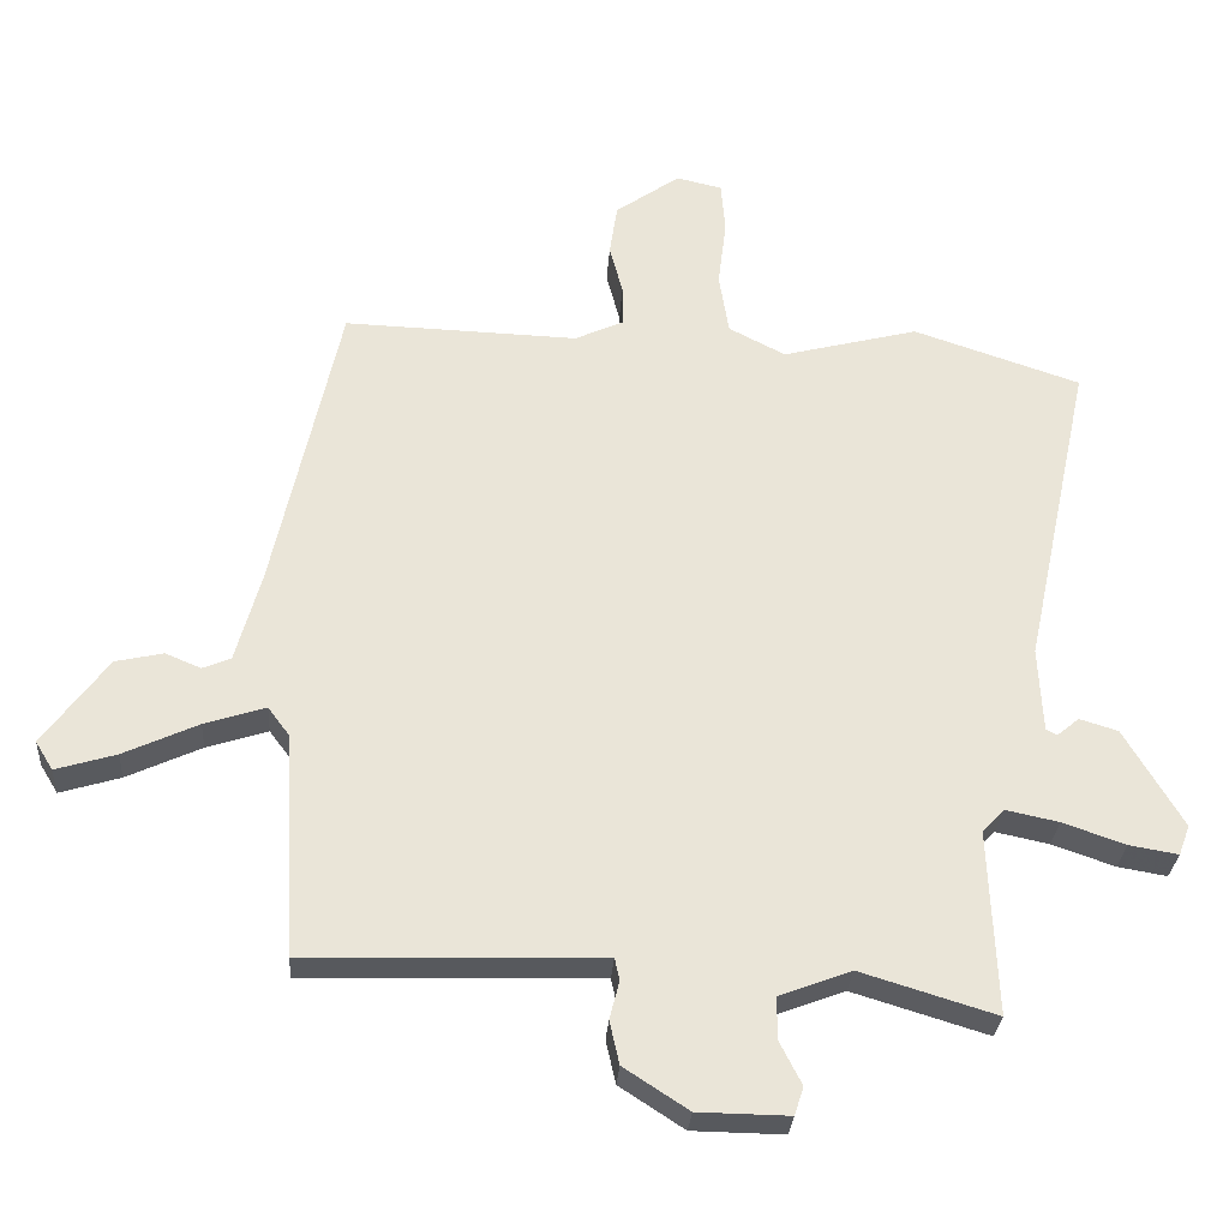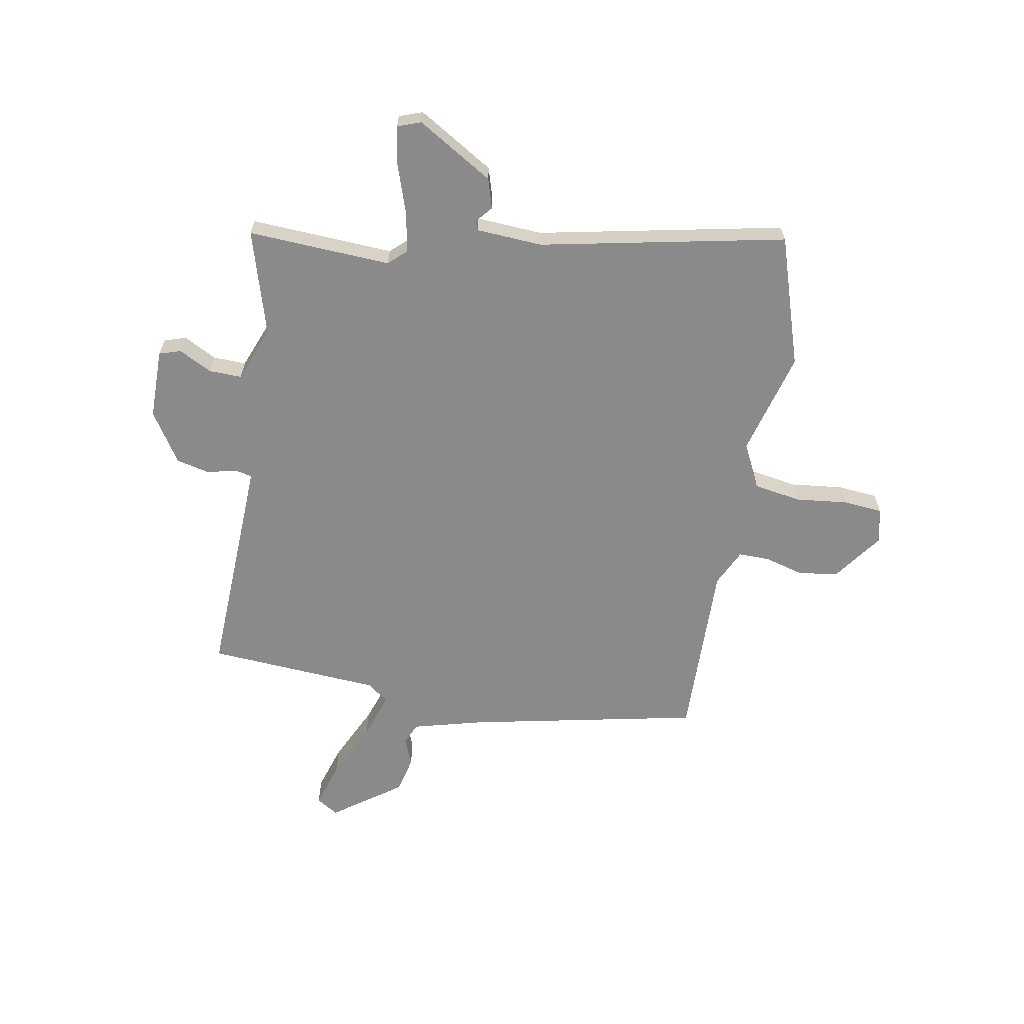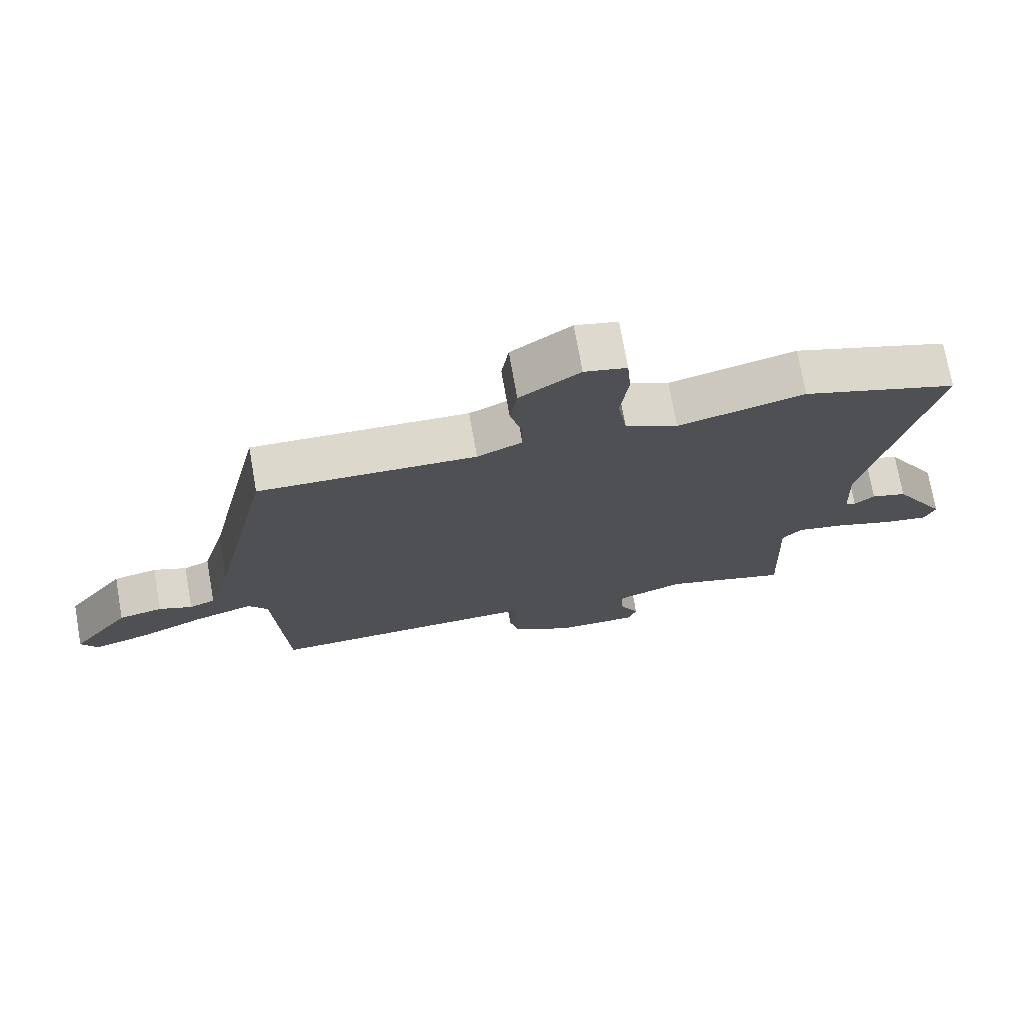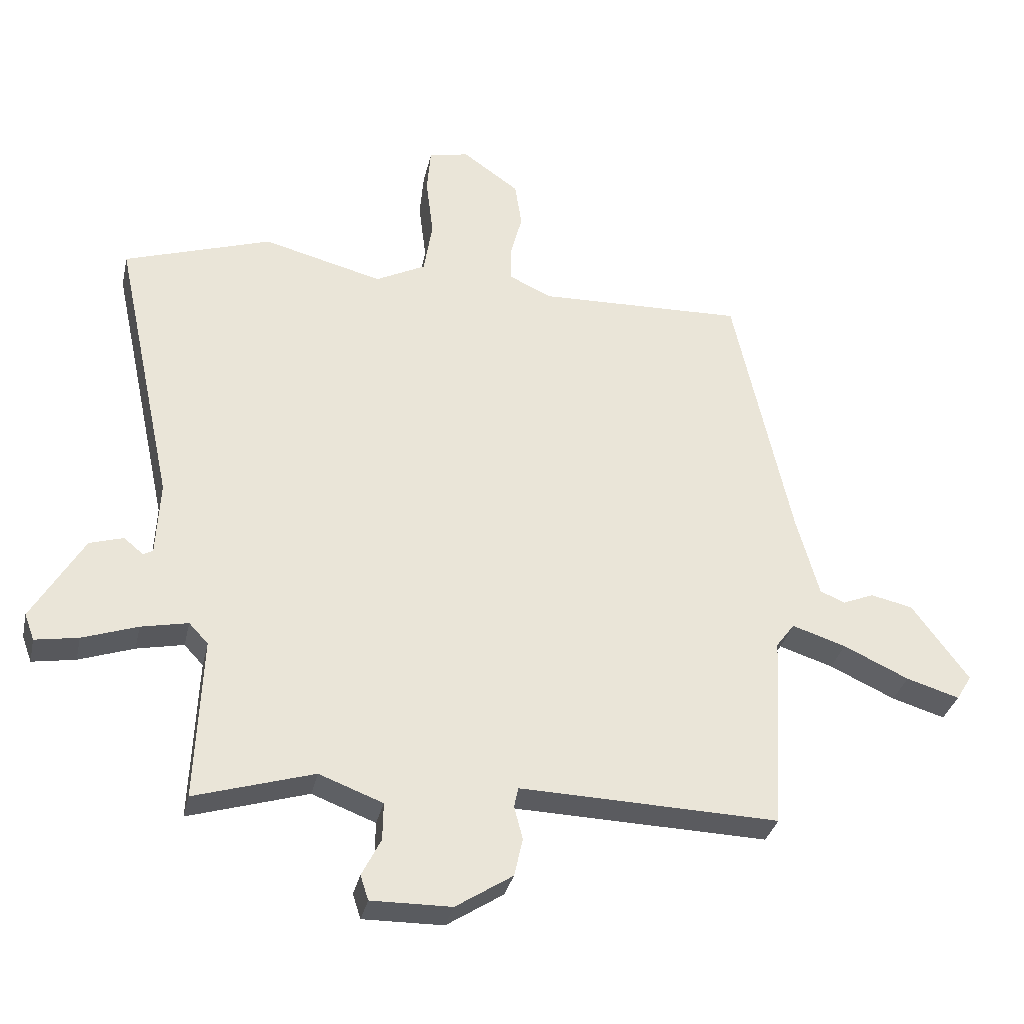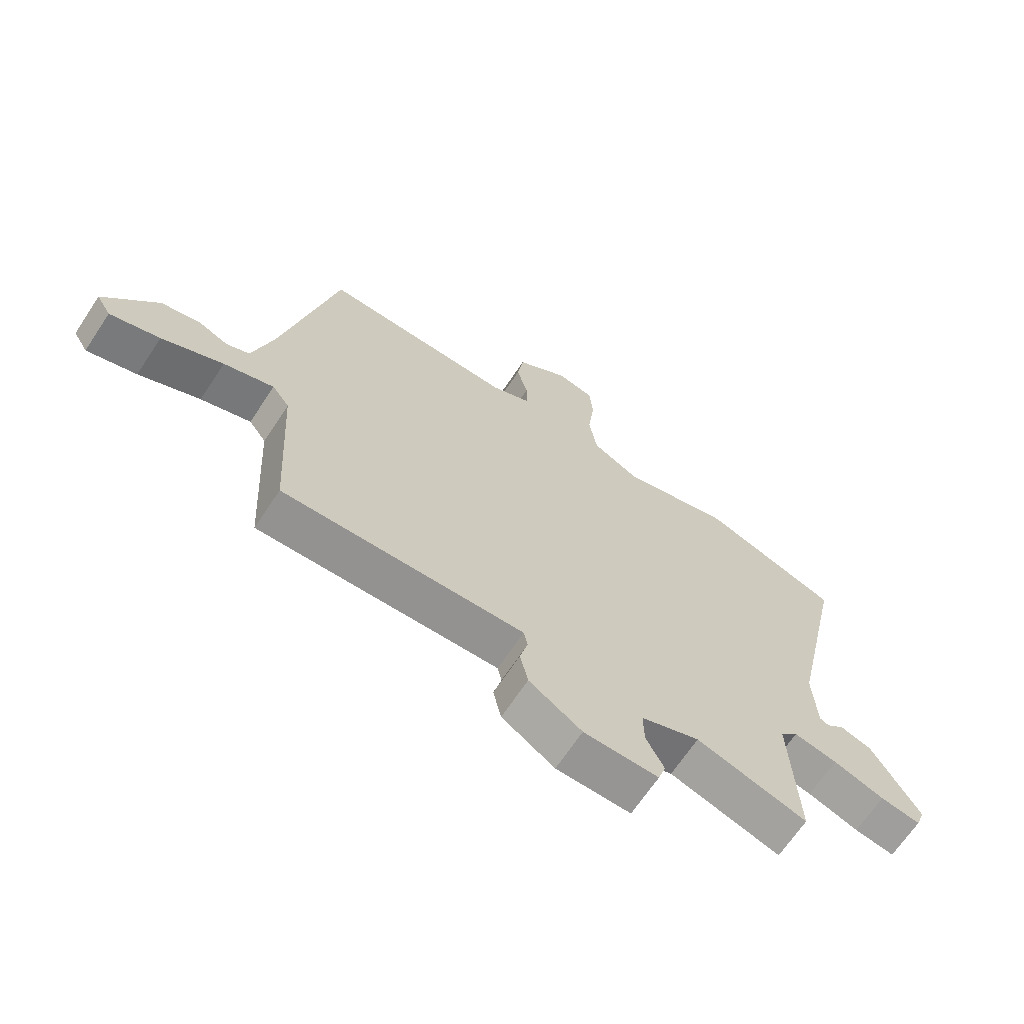
<metadata>
{"format":"obj","ext":"obj","renderer":"f3d","projection":"perspective","resolution":1024,"background":"white","views":[{"elev":-29.5,"azim":176.1,"up":"+Z"},{"elev":-63.6,"azim":-100.8,"up":"+Y"},{"elev":73.4,"azim":170.0,"up":"+Z"},{"elev":-33.0,"azim":-12.4,"up":"+Z"},{"elev":-67.2,"azim":146.5,"up":"+Z"}]}
</metadata>
<code>
v 0.427 0.07 0.506
v 0.521 0.07 0.076
v 0.557 0.07 -0.054
v 0.597 0.07 -0.071
v 0.648 0.07 -0.05
v 0.716 0.07 -0.065
v 0.808 0.07 -0.19
v 0.783 0.07 -0.231
v 0.697 0.07 -0.205
v 0.591 0.07 -0.156
v 0.504 0.07 -0.128
v 0.474 0.07 -0.168
v 0.456 0.07 -0.49
v 0.113 0.07 -0.48
v 0.036 0.07 -0.478
v 0.029 0.07 -0.51
v 0.043 0.07 -0.564
v 0.029 0.07 -0.626
v -0.063 0.07 -0.686
v -0.193 0.07 -0.688
v -0.206 0.07 -0.648
v -0.175 0.07 -0.587
v -0.174 0.07 -0.526
v -0.277 0.07 -0.487
v -0.47 0.07 -0.546
v -0.459 0.07 -0.281
v -0.49 0.07 -0.248
v -0.566 0.07 -0.264
v -0.655 0.07 -0.295
v -0.725 0.07 -0.307
v -0.741 0.07 -0.264
v -0.658 0.07 -0.123
v -0.603 0.07 -0.106
v -0.572 0.07 -0.132
v -0.556 0.07 -0.124
v -0.55 0.07 -0.002
v -0.647 0.07 0.451
v -0.408 0.07 0.531
v -0.214 0.07 0.481
v -0.133 0.07 0.523
v -0.119 0.07 0.611
v -0.131 0.07 0.708
v -0.125 0.07 0.781
v -0.06 0.07 0.796
v 0.032 0.07 0.731
v 0.043 0.07 0.657
v 0.024 0.07 0.585
v 0.024 0.07 0.527
v 0.093 0.07 0.495
v 0.427 0 0.506
v 0.521 0 0.076
v 0.557 0 -0.054
v 0.597 0 -0.071
v 0.648 0 -0.05
v 0.716 0 -0.065
v 0.808 0 -0.19
v 0.783 0 -0.231
v 0.697 0 -0.205
v 0.591 0 -0.156
v 0.504 0 -0.128
v 0.474 0 -0.168
v 0.456 0 -0.49
v 0.113 0 -0.48
v 0.036 0 -0.478
v 0.029 0 -0.51
v 0.043 0 -0.564
v 0.029 0 -0.626
v -0.063 0 -0.686
v -0.193 0 -0.688
v -0.206 0 -0.648
v -0.175 0 -0.587
v -0.174 0 -0.526
v -0.277 0 -0.487
v -0.47 0 -0.546
v -0.459 0 -0.281
v -0.49 0 -0.248
v -0.566 0 -0.264
v -0.655 0 -0.295
v -0.725 0 -0.307
v -0.741 0 -0.264
v -0.658 0 -0.123
v -0.603 0 -0.106
v -0.572 0 -0.132
v -0.556 0 -0.124
v -0.55 0 -0.002
v -0.647 0 0.451
v -0.408 0 0.531
v -0.214 0 0.481
v -0.133 0 0.523
v -0.119 0 0.611
v -0.131 0 0.708
v -0.125 0 0.781
v -0.06 0 0.796
v 0.032 0 0.731
v 0.043 0 0.657
v 0.024 0 0.585
v 0.024 0 0.527
v 0.093 0 0.495
f 45 46 47
f 44 45 47
f 43 44 47
f 42 43 47
f 41 42 47
f 40 41 47 48
f 39 40 48 49
f 36 37 38 39
f 49 1 2
f 39 49 2
f 36 39 2
f 35 36 2
f 32 33 34
f 31 32 34
f 30 31 34
f 29 30 34
f 28 29 34
f 34 35 2
f 28 34 2
f 27 28 2
f 24 25 26
f 23 24 26
f 20 21 22
f 19 20 22
f 18 19 22
f 17 18 22
f 16 17 22
f 15 16 22 23
f 12 13 14
f 11 12 14 15
f 8 9 10
f 7 8 10
f 6 7 10
f 5 6 10
f 4 5 10
f 3 4 10 11
f 23 26 27
f 15 23 27
f 11 15 27
f 3 11 27
f 2 3 27
f 96 95 94
f 96 94 93
f 96 93 92
f 96 92 91
f 96 91 90
f 97 96 90 89
f 98 97 89 88
f 88 87 86 85
f 51 50 98
f 51 98 88
f 51 88 85
f 51 85 84
f 83 82 81
f 83 81 80
f 83 80 79
f 83 79 78
f 83 78 77
f 51 84 83
f 51 83 77
f 51 77 76
f 75 74 73
f 75 73 72
f 71 70 69
f 71 69 68
f 71 68 67
f 71 67 66
f 71 66 65
f 72 71 65 64
f 63 62 61
f 64 63 61 60
f 59 58 57
f 59 57 56
f 59 56 55
f 59 55 54
f 59 54 53
f 60 59 53 52
f 76 75 72
f 76 72 64
f 76 64 60
f 76 60 52
f 76 52 51
f 1 50 51 2
f 2 51 52 3
f 3 52 53 4
f 4 53 54 5
f 5 54 55 6
f 6 55 56 7
f 7 56 57 8
f 8 57 58 9
f 9 58 59 10
f 10 59 60 11
f 11 60 61 12
f 12 61 62 13
f 13 62 63 14
f 14 63 64 15
f 15 64 65 16
f 16 65 66 17
f 17 66 67 18
f 18 67 68 19
f 19 68 69 20
f 20 69 70 21
f 21 70 71 22
f 22 71 72 23
f 23 72 73 24
f 24 73 74 25
f 25 74 75 26
f 26 75 76 27
f 27 76 77 28
f 28 77 78 29
f 29 78 79 30
f 30 79 80 31
f 31 80 81 32
f 32 81 82 33
f 33 82 83 34
f 34 83 84 35
f 35 84 85 36
f 36 85 86 37
f 37 86 87 38
f 38 87 88 39
f 39 88 89 40
f 40 89 90 41
f 41 90 91 42
f 42 91 92 43
f 43 92 93 44
f 44 93 94 45
f 45 94 95 46
f 46 95 96 47
f 47 96 97 48
f 48 97 98 49
f 49 98 50 1

</code>
